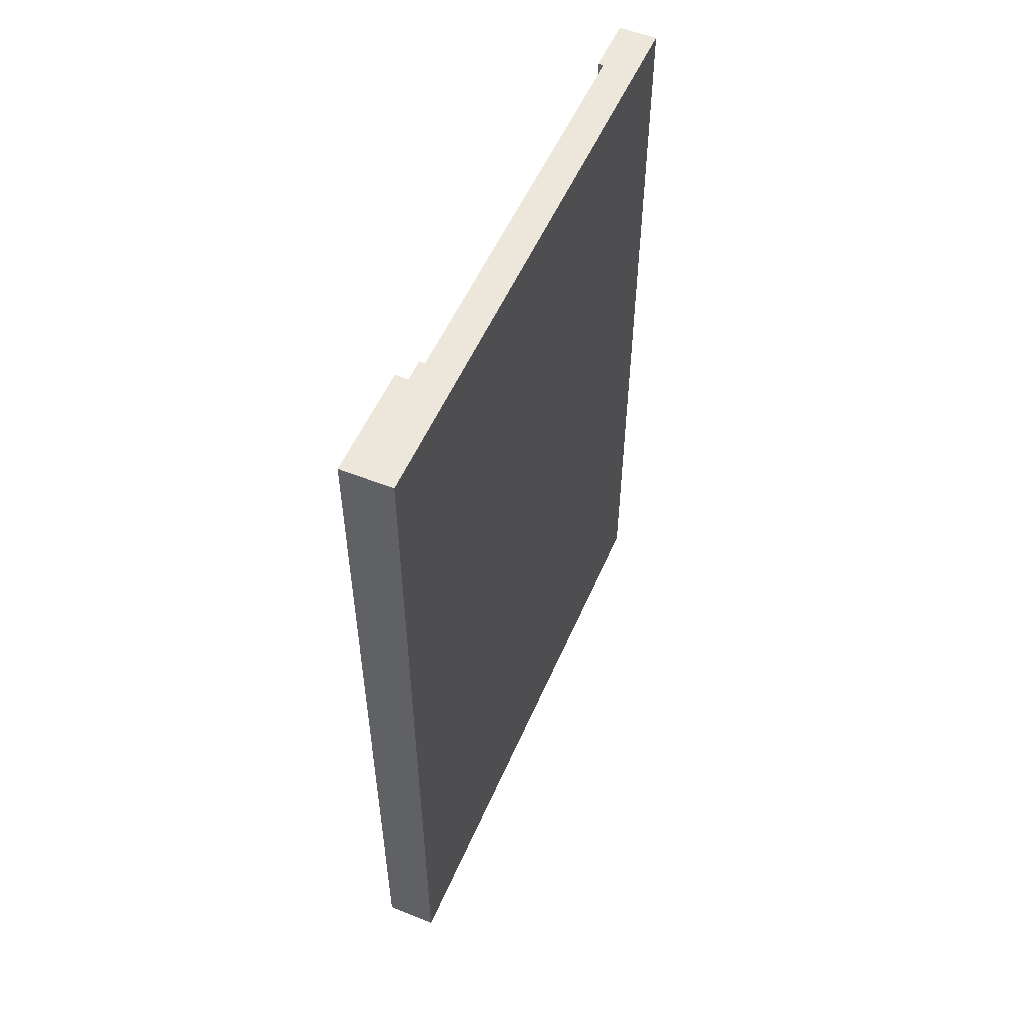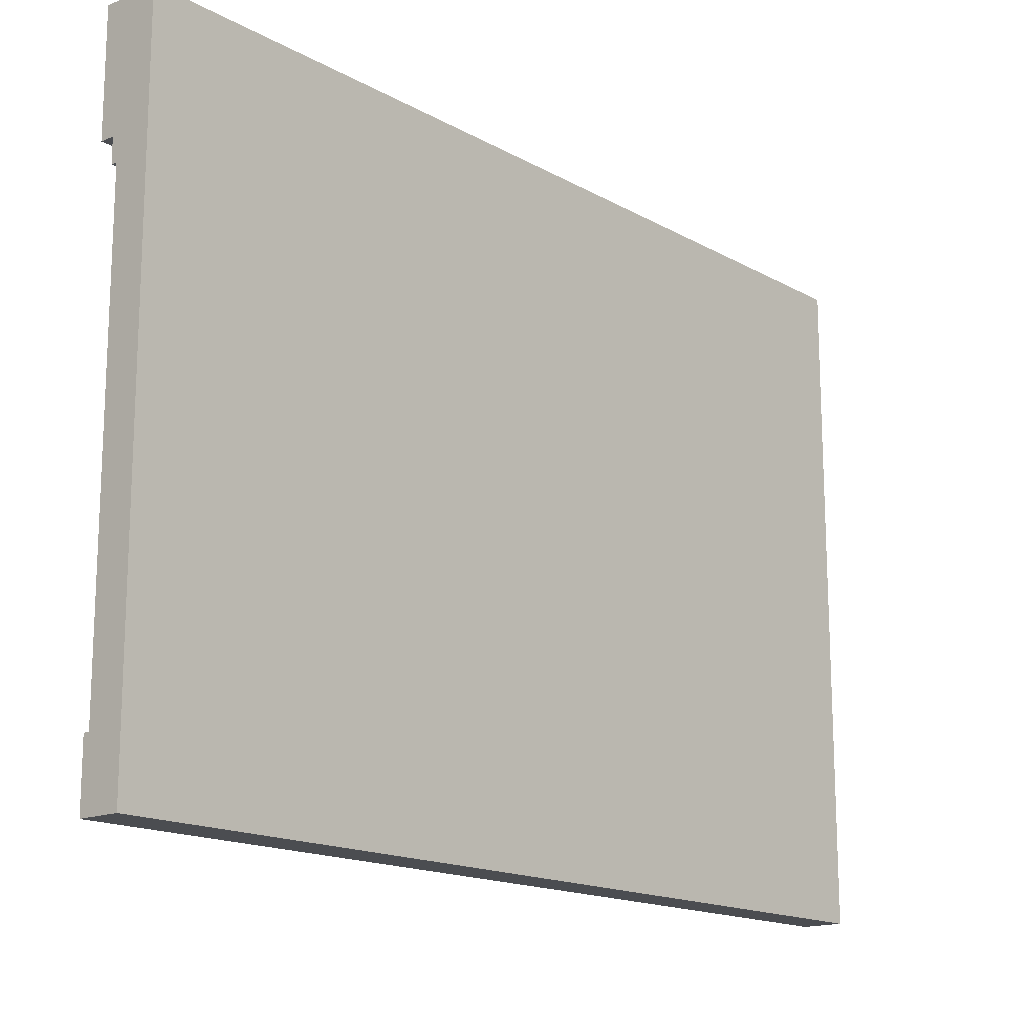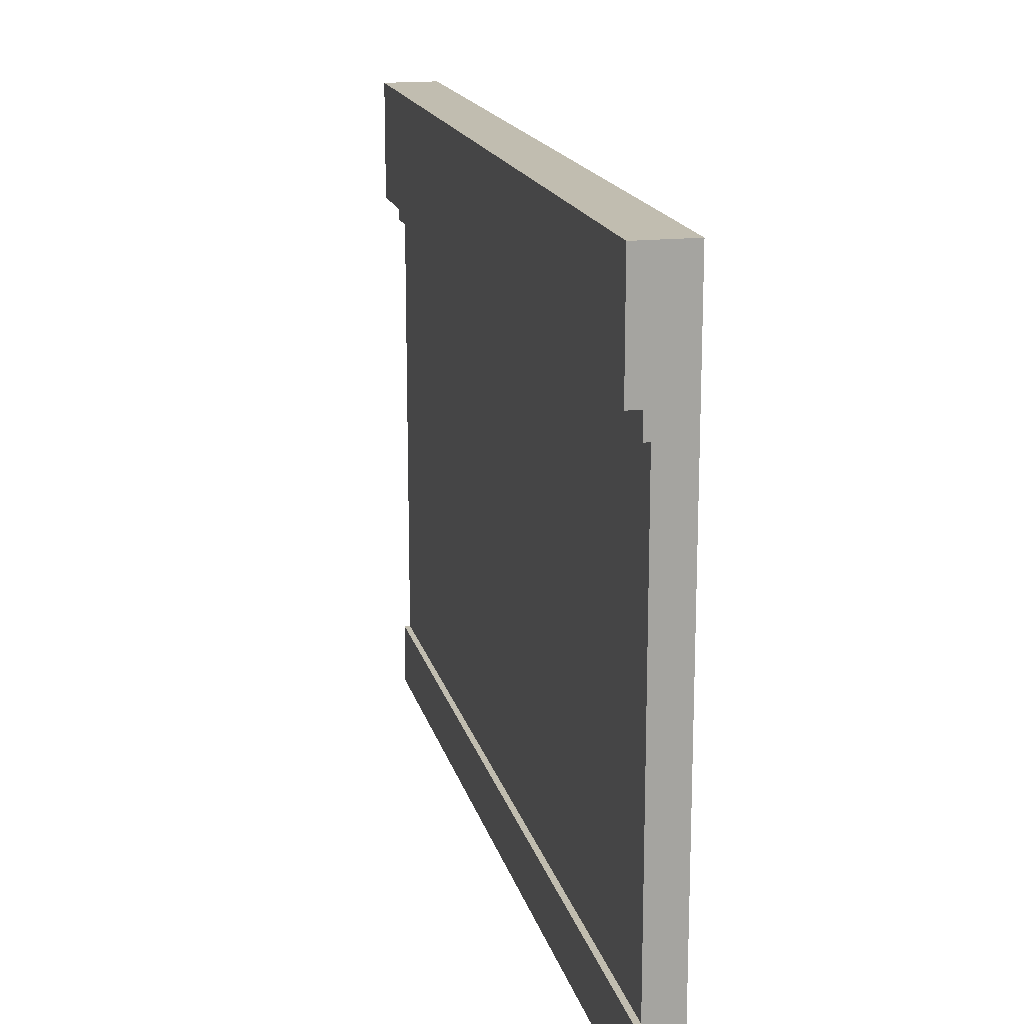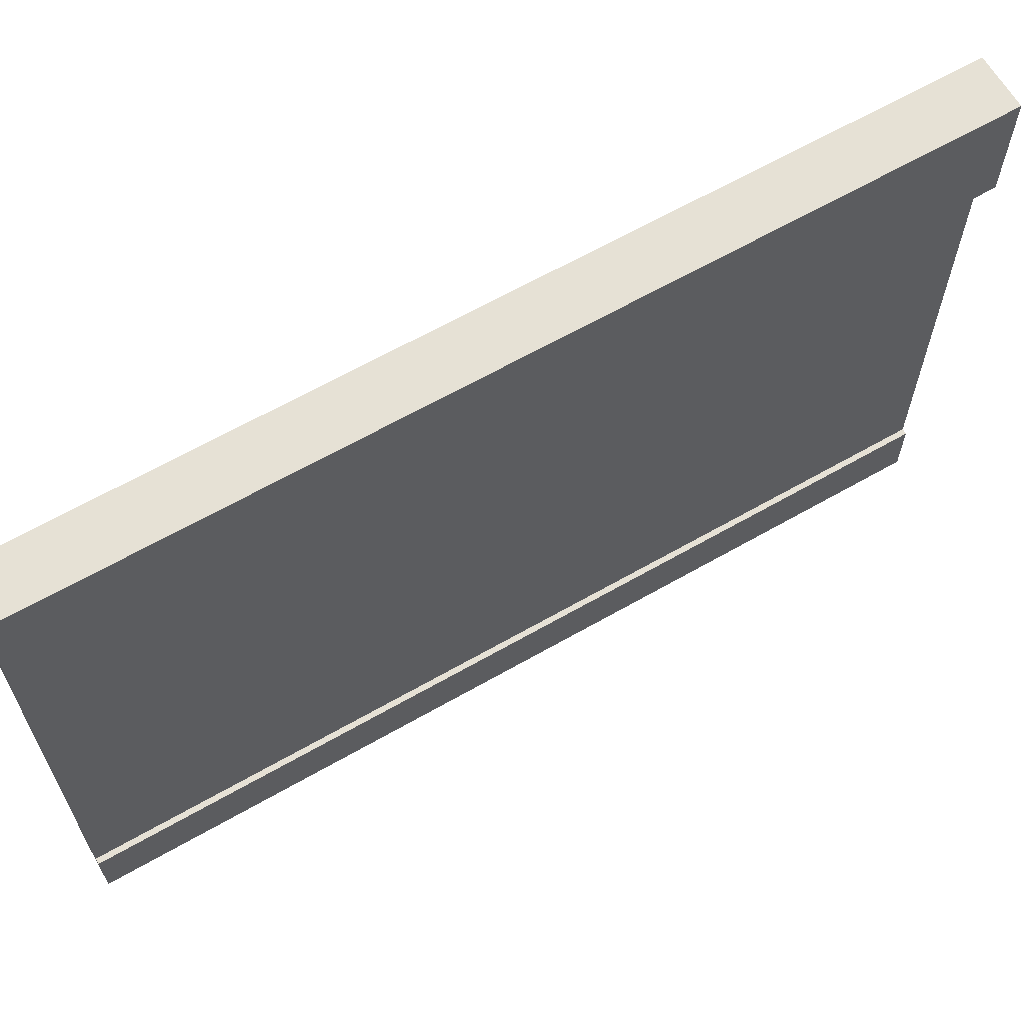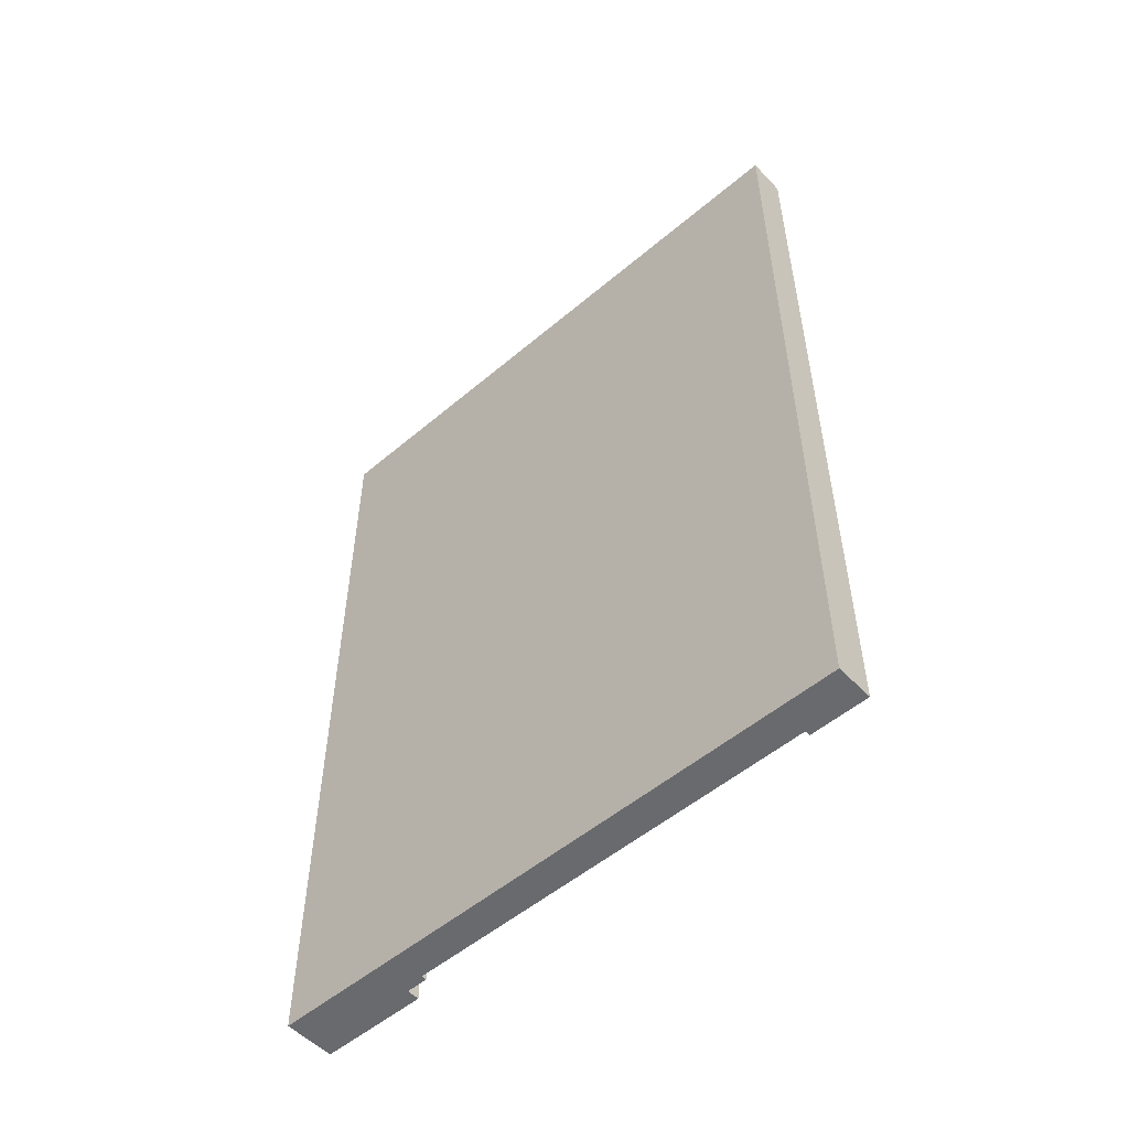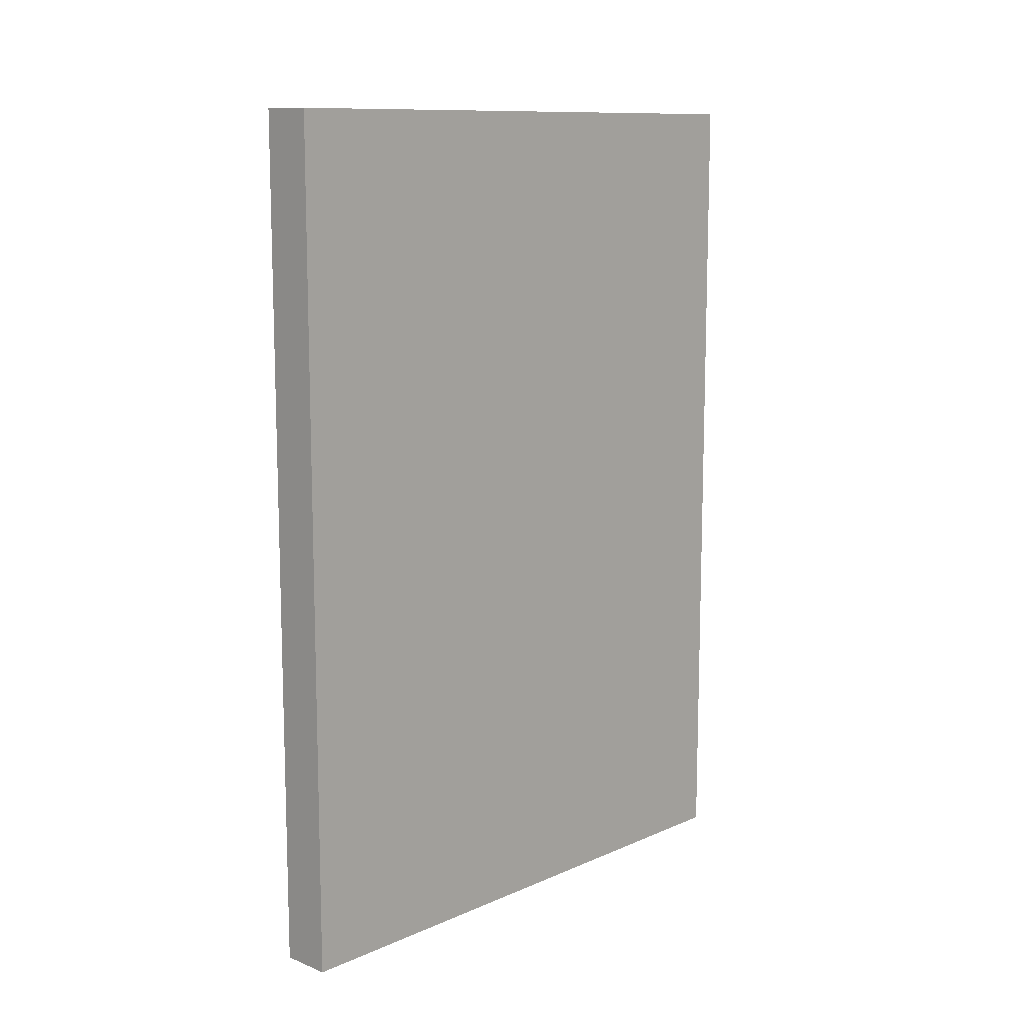
<metadata>
{"format":"obj","ext":"obj","renderer":"f3d","projection":"perspective","resolution":1024,"background":"white","views":[{"elev":53.7,"azim":-156.9,"up":"+Z"},{"elev":-16.0,"azim":-138.9,"up":"+Y"},{"elev":16.7,"azim":166.9,"up":"+Y"},{"elev":64.1,"azim":60.0,"up":"+Y"},{"elev":-53.0,"azim":-47.8,"up":"+Z"},{"elev":11.3,"azim":-136.3,"up":"+Z"}]}
</metadata>
<code>
o Group_707_1/Group_707/mesh20/mesh20-geometry#mesh20-geometry
v -0.3832 0.1105 -0.4105
v -0.3832 0.1306 -0.4105
v -0.3832 0.1105 0.3725
v -0.3882 0.1105 -0.4105
v -0.3832 0.1306 0.3725
v -0.4185 0.2315 -0.4105
v -0.4185 0.2315 0.3725
v -0.3714 0.1306 0.3725
v -0.3882 0.1105 0.3725
v -0.3882 -0.2726 -0.4105
v -0.3832 0.2315 -0.4105
v -0.3832 0.2315 0.3725
v -0.3714 0.1306 -0.4105
v -0.3882 -0.2726 0.3725
v -0.4185 -0.3264 -0.4105
v -0.3714 0.2315 -0.4105
v -0.3714 0.2315 0.3725
v -0.3832 -0.2726 -0.4105
v -0.4185 -0.3264 0.3725
v -0.3832 -0.2726 0.3725
v -0.3832 -0.3264 -0.4105
v -0.3832 -0.3264 0.3725
f 1 2 3
f 3 2 1
f 1 4 2
f 2 4 1
f 5 3 2
f 2 3 5
f 1 3 4
f 4 3 1
f 2 4 6
f 6 4 2
f 5 7 3
f 3 7 5
f 5 2 8
f 8 2 5
f 9 4 3
f 3 4 9
f 4 10 6
f 6 10 4
f 11 2 6
f 6 2 11
f 12 7 5
f 5 7 12
f 3 7 9
f 9 7 3
f 13 8 2
f 2 8 13
f 5 8 12
f 12 8 5
f 9 14 4
f 4 14 9
f 10 4 14
f 14 4 10
f 6 10 15
f 15 10 6
f 11 16 2
f 2 16 11
f 6 7 11
f 11 7 6
f 12 11 7
f 7 11 12
f 9 7 14
f 14 7 9
f 13 16 8
f 8 16 13
f 13 2 16
f 16 2 13
f 17 12 8
f 8 12 17
f 10 14 18
f 18 14 10
f 10 18 15
f 15 18 10
f 6 15 7
f 7 15 6
f 11 12 16
f 16 12 11
f 7 19 14
f 14 19 7
f 17 8 16
f 16 8 17
f 17 16 12
f 12 16 17
f 20 18 14
f 14 18 20
f 21 15 18
f 18 15 21
f 19 7 15
f 15 7 19
f 22 14 19
f 19 14 22
f 20 22 18
f 18 22 20
f 14 22 20
f 20 22 14
f 21 22 15
f 15 22 21
f 21 18 22
f 22 18 21
f 19 15 22
f 22 15 19

</code>
